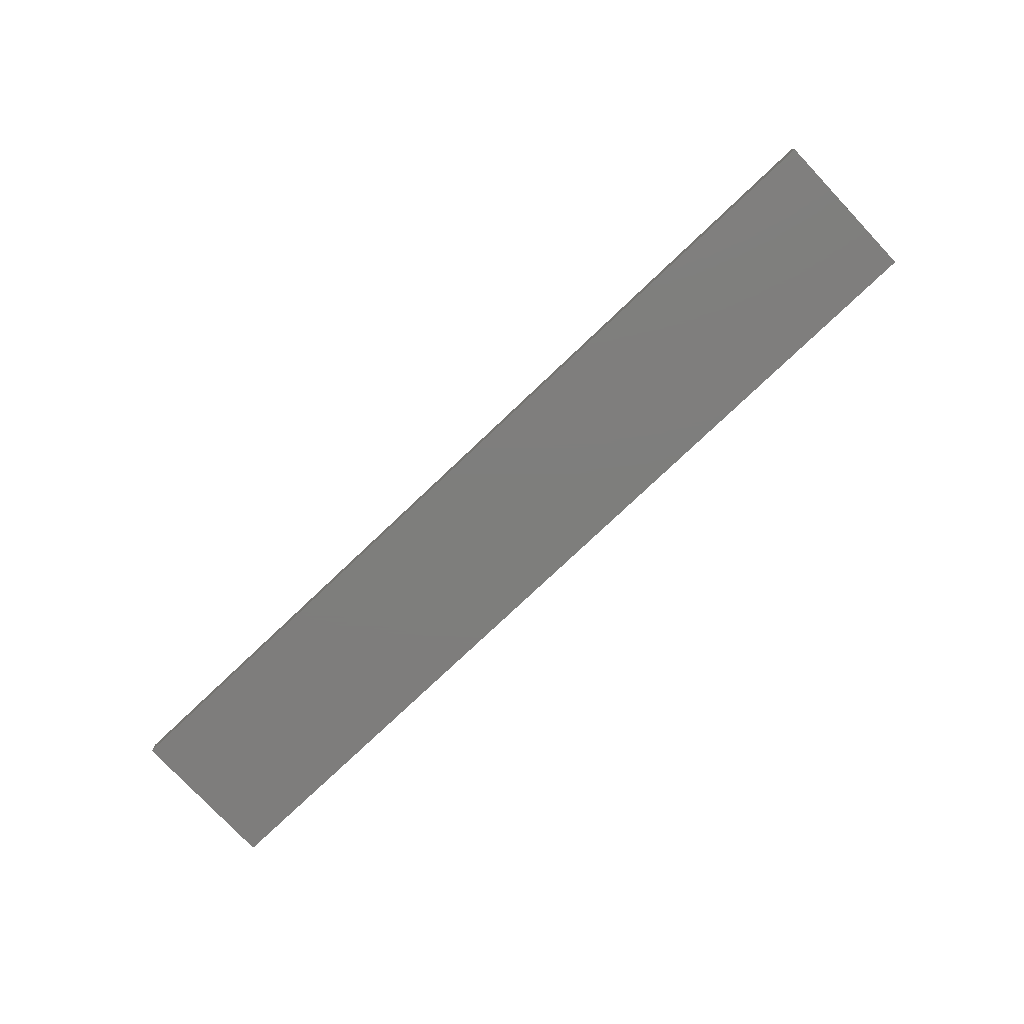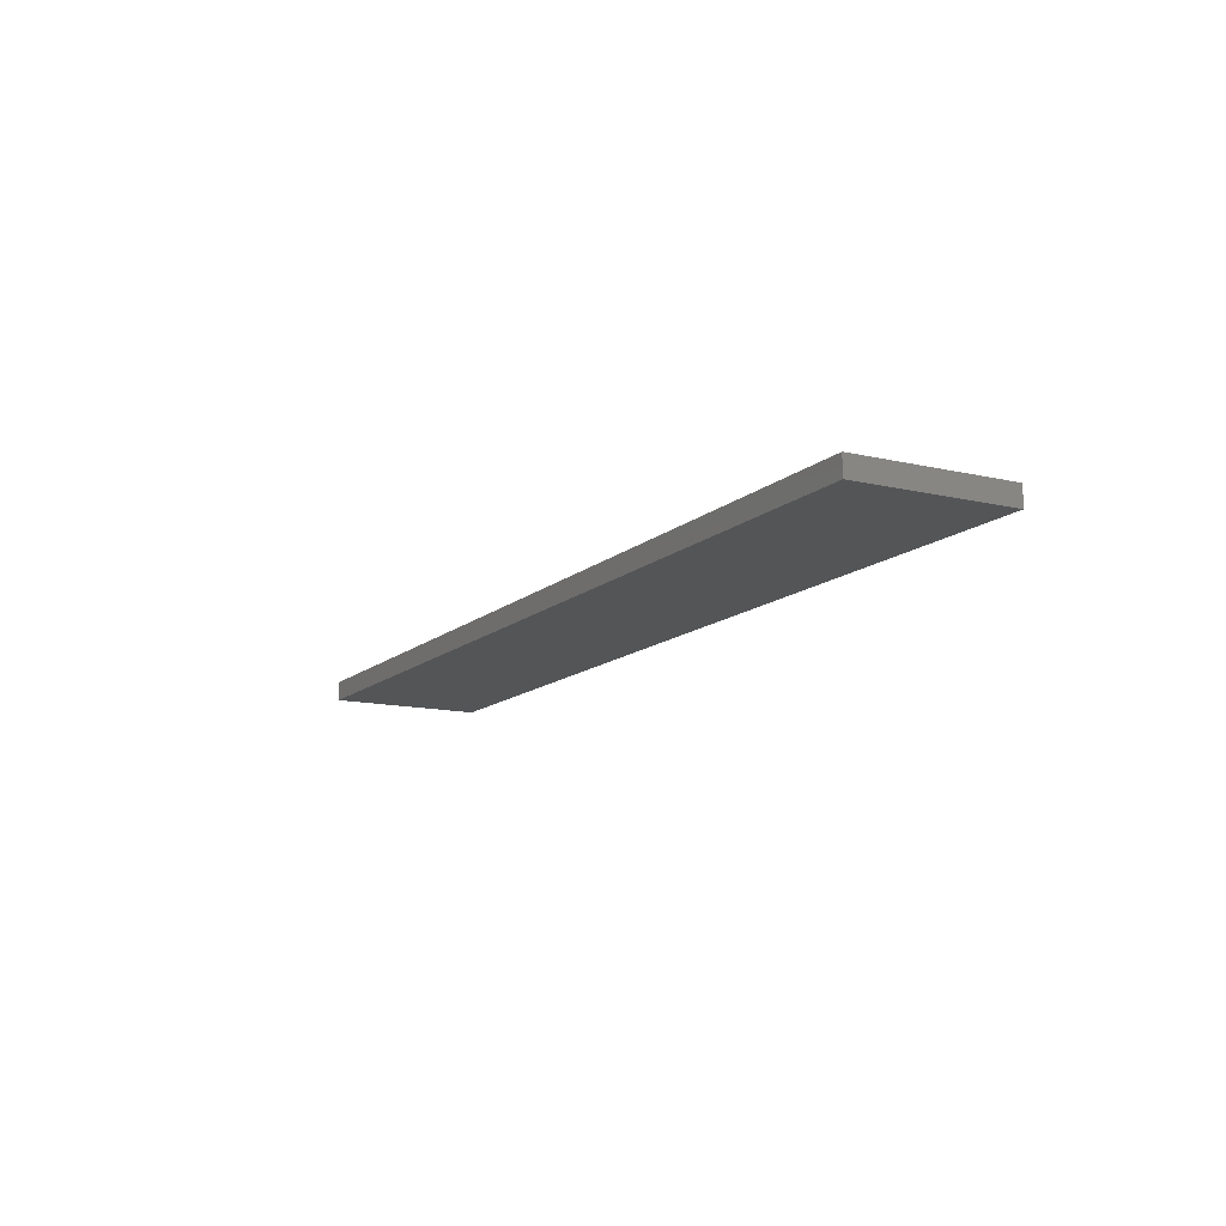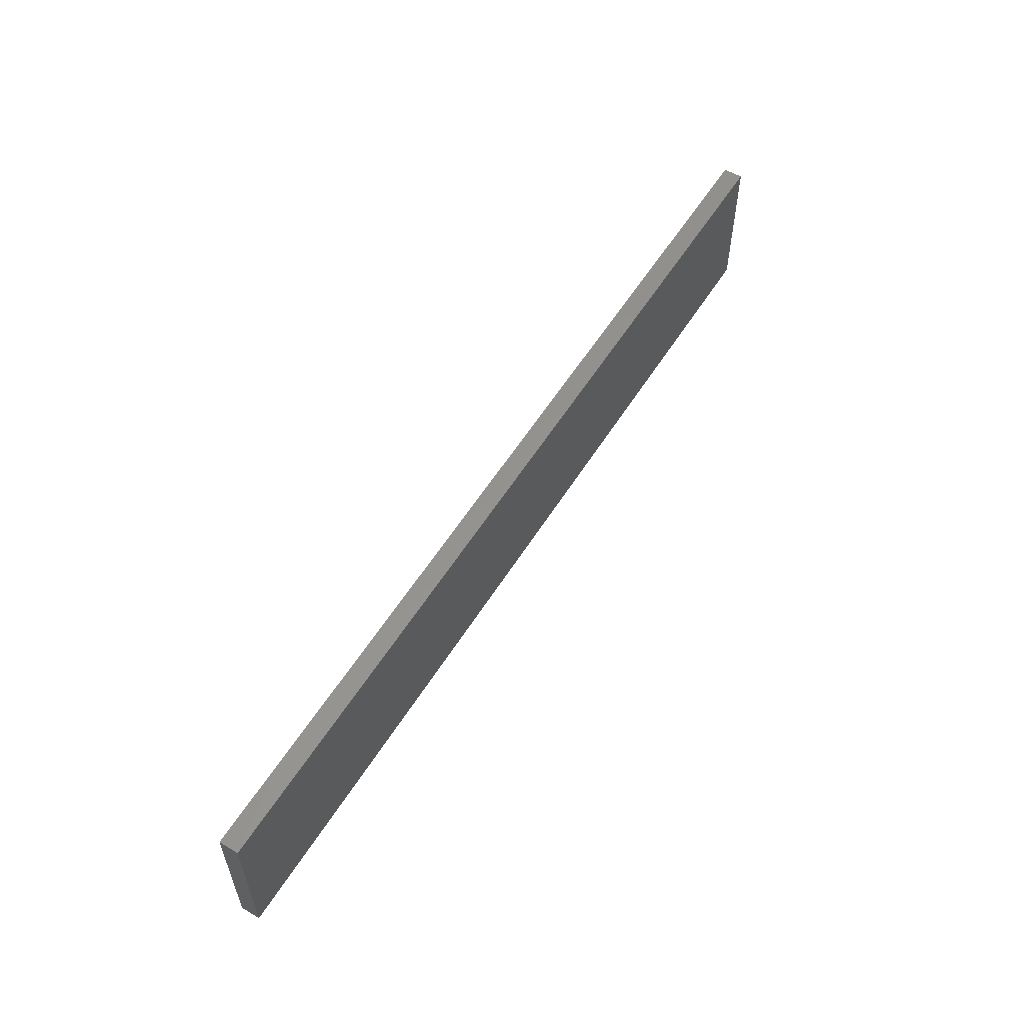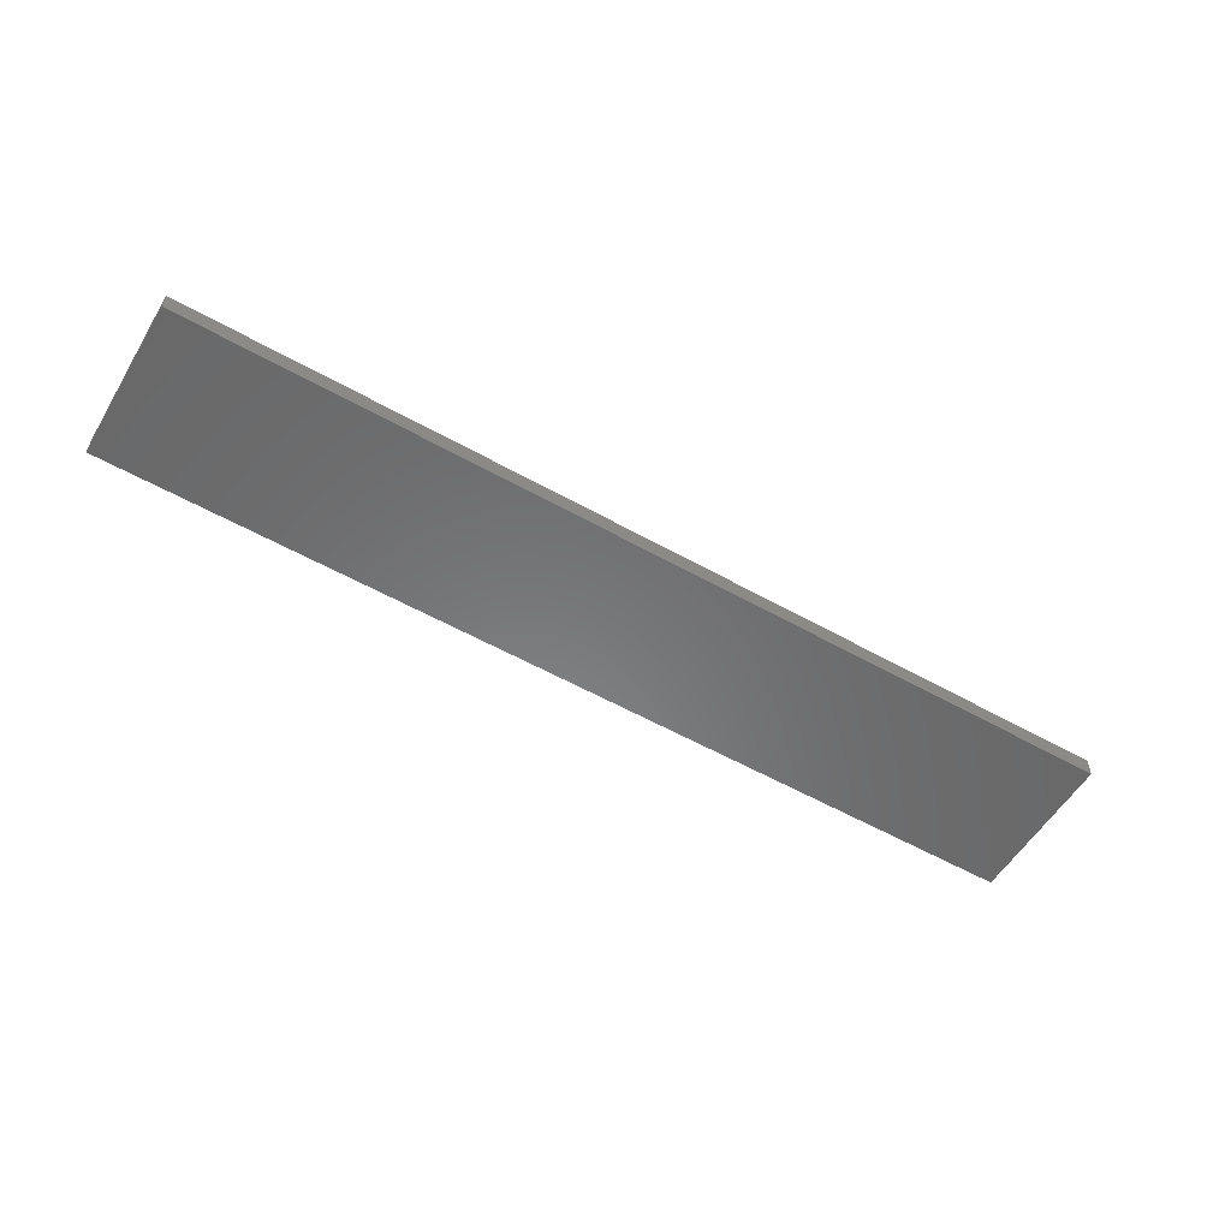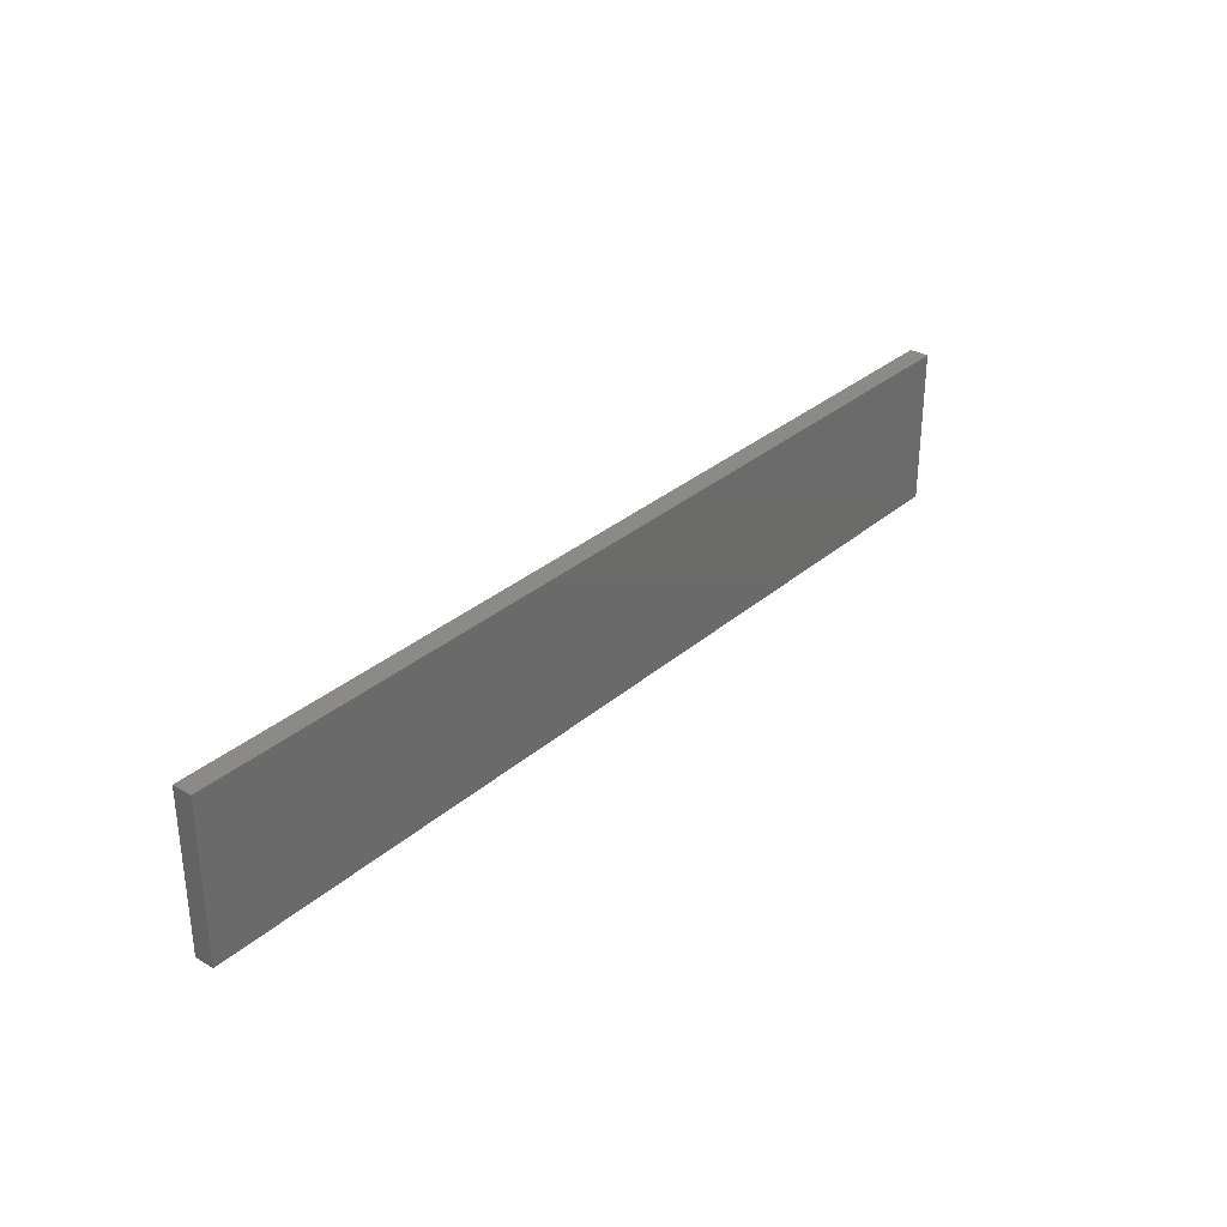
<metadata>
{"format":"stl","ext":"stl","renderer":"f3d","projection":"perspective","resolution":1024,"background":"white","views":[{"elev":-77.7,"azim":-136.6,"up":"+Z"},{"elev":-12.9,"azim":61.4,"up":"+Z"},{"elev":56.7,"azim":121.6,"up":"+Y"},{"elev":-55.6,"azim":149.3,"up":"+Z"},{"elev":31.6,"azim":129.7,"up":"+Y"}]}
</metadata>
<code>
# stl→obj: 174 verts, 344 faces
v 76.2 0 1.587
v 76.2 12.7 0
v 76.2 12.7 1.587
v 76.2 0 0
v 48.6 8.329 1.587
v 50.58 2.891 1.587
v 50.58 9.516 1.587
v 48.45 2.891 1.587
v 0 0 1.587
v 48.15 9.066 1.587
v 60.3 8.329 1.587
v 62.28 2.891 1.587
v 62.28 9.516 1.587
v 60.15 2.891 1.587
v 54.3 0.7537 1.587
v 59.85 9.066 1.587
v 75.6 8.029 1.587
v 75.8 11.28 1.587
v 74.49 11.28 1.587
v 73.71 11.28 1.587
v 72.4 11.28 1.587
v 72.6 8.029 1.587
v 70.86 6.138 1.587
v 71.05 4.941 1.587
v 70.39 10.28 1.587
v 69.99 9.579 1.587
v 70.01 10.5 1.587
v 68.69 10.79 1.587
v 69.6 10.66 1.587
v 69.16 10.76 1.587
v 58.81 12.15 1.587
v 63.31 10.64 1.587
v 65.5 6.104 1.587
v 65.72 8.044 1.587
v 63.31 2.891 1.587
v 66.34 9.521 1.587
v 67.34 10.46 1.587
v 62.4 10.64 1.587
v 59.64 11.75 1.587
v 53.41 2.041 1.587
v 53.41 2.891 1.587
v 51.61 10.64 1.587
v 50.7 10.64 1.587
v 0 12.7 1.587
v 74.69 8.029 1.587
v 73.51 8.029 1.587
v 70.84 3.66 1.587
v 70.26 2.705 1.587
v 69.4 2.109 1.587
v 68.35 1.904 1.587
v 65.11 2.041 1.587
v 67.02 2.2 1.587
v 65.11 2.891 1.587
v 65.65 4.366 1.587
v 66.14 3.043 1.587
v 60.15 2.041 1.587
v 53.46 1.129 1.587
v 48.45 2.041 1.587
v 70.33 6.98 1.587
v 69.55 7.478 1.587
v 69.68 9.736 1.587
v 68.61 7.641 1.587
v 69.36 9.849 1.587
v 69.02 9.918 1.587
v 68.68 9.941 1.587
v 67.78 9.696 1.587
v 68.01 7.576 1.587
v 67.12 8.998 1.587
v 66.7 7.906 1.587
v 67.46 7.369 1.587
v 66.97 7.008 1.587
v 66.54 6.479 1.587
v 51.61 2.891 1.587
v 67.87 6.702 1.587
v 69.99 4.904 1.587
v 69.88 5.8 1.587
v 66.67 4.302 1.587
v 69.89 4.002 1.587
v 69.09 6.697 1.587
v 69.57 6.382 1.587
v 68.46 6.791 1.587
v 67 3.423 1.587
v 68.35 2.741 1.587
v 67.36 6.451 1.587
v 69.58 3.321 1.587
v 69.07 2.891 1.587
v 66.92 6.064 1.587
v 67.55 2.908 1.587
v 66.55 5.566 1.587
v 0 0 0
v 0 12.7 0
v 73.71 11.28 0.5875
v 72.6 8.029 0.5875
v 73.51 8.029 0.5875
v 72.4 11.28 0.5875
v 58.81 12.15 0.5875
v 54.3 0.7537 0.5875
v 59.64 11.75 0.5875
v 53.46 1.129 0.5875
v 75.8 11.28 0.5875
v 74.69 8.029 0.5875
v 75.6 8.029 0.5875
v 74.49 11.28 0.5875
v 69.68 9.736 0.5875
v 70.39 10.28 0.5875
v 70.01 10.5 0.5875
v 69.99 9.579 0.5875
v 69.36 9.849 0.5875
v 69.6 10.66 0.5875
v 69.16 10.76 0.5875
v 69.02 9.918 0.5875
v 68.69 10.79 0.5875
v 68.68 9.941 0.5875
v 67.78 9.696 0.5875
v 67.34 10.46 0.5875
v 66.34 9.521 0.5875
v 67.12 8.998 0.5875
v 65.72 8.044 0.5875
v 66.7 7.906 0.5875
v 69.88 5.8 0.5875
v 71.05 4.941 0.5875
v 70.86 6.138 0.5875
v 70.33 6.98 0.5875
v 69.89 4.002 0.5875
v 69.99 4.904 0.5875
v 70.84 3.66 0.5875
v 69.57 6.382 0.5875
v 69.55 7.478 0.5875
v 69.09 6.697 0.5875
v 68.61 7.641 0.5875
v 68.46 6.791 0.5875
v 68.01 7.576 0.5875
v 67.87 6.702 0.5875
v 67.46 7.369 0.5875
v 67.36 6.451 0.5875
v 66.97 7.008 0.5875
v 66.54 6.479 0.5875
v 66.92 6.064 0.5875
v 66.55 5.566 0.5875
v 69.58 3.321 0.5875
v 70.26 2.705 0.5875
v 69.07 2.891 0.5875
v 69.4 2.109 0.5875
v 68.35 2.741 0.5875
v 68.35 1.904 0.5875
v 67.55 2.908 0.5875
v 67.02 2.2 0.5875
v 67 3.423 0.5875
v 66.14 3.043 0.5875
v 66.67 4.302 0.5875
v 65.65 4.366 0.5875
v 65.5 6.104 0.5875
v 50.58 9.516 0.5875
v 51.61 10.64 0.5875
v 50.7 10.64 0.5875
v 51.61 2.891 0.5875
v 53.41 2.041 0.5875
v 53.41 2.891 0.5875
v 50.58 2.891 0.5875
v 48.45 2.041 0.5875
v 48.45 2.891 0.5875
v 48.15 9.066 0.5875
v 48.6 8.329 0.5875
v 62.28 9.516 0.5875
v 63.31 10.64 0.5875
v 62.4 10.64 0.5875
v 63.31 2.891 0.5875
v 65.11 2.041 0.5875
v 65.11 2.891 0.5875
v 62.28 2.891 0.5875
v 60.15 2.041 0.5875
v 60.15 2.891 0.5875
v 59.85 9.066 0.5875
v 60.3 8.329 0.5875
f 1 2 3
f 2 1 4
f 5 6 7
f 5 8 6
f 9 8 10
f 10 8 5
f 11 12 13
f 11 14 12
f 11 15 14
f 15 11 16
f 17 3 18
f 3 19 18
f 3 20 19
f 3 21 20
f 22 23 24
f 22 25 26
f 21 27 25
f 28 21 3
f 21 29 27
f 21 30 29
f 21 28 30
f 31 28 3
f 32 33 34
f 33 32 35
f 36 32 34
f 37 32 36
f 32 28 31
f 28 32 37
f 38 39 16
f 32 39 38
f 32 31 39
f 40 31 41
f 31 42 41
f 31 43 42
f 43 44 10
f 31 44 43
f 44 31 3
f 3 17 1
f 45 1 17
f 20 45 19
f 46 45 20
f 24 45 46
f 24 46 22
f 25 22 21
f 45 24 1
f 47 1 24
f 48 1 47
f 49 1 48
f 50 1 49
f 51 50 52
f 53 54 33
f 53 55 54
f 51 55 53
f 55 51 52
f 50 51 1
f 15 51 56
f 15 16 39
f 14 15 56
f 51 15 1
f 31 40 57
f 58 57 40
f 58 15 57
f 9 10 44
f 8 9 58
f 15 9 1
f 58 9 15
f 22 59 23
f 22 26 59
f 60 26 61
f 26 60 59
f 62 61 63
f 62 63 64
f 62 64 65
f 61 62 60
f 66 62 65
f 62 66 67
f 68 67 66
f 69 67 68
f 67 69 70
f 70 69 71
f 71 69 72
f 33 35 53
f 41 42 73
f 74 75 76
f 75 77 78
f 79 76 80
f 76 79 81
f 82 78 77
f 76 81 74
f 83 78 82
f 75 74 84
f 85 83 86
f 75 84 77
f 78 83 85
f 77 84 87
f 83 82 88
f 77 87 89
f 90 2 4
f 2 90 91
f 90 44 91
f 44 90 9
f 2 44 3
f 44 2 91
f 90 1 9
f 1 90 4
f 92 93 94
f 93 92 95
f 96 97 98
f 97 96 99
f 100 101 102
f 101 100 103
f 104 105 106
f 105 104 107
f 108 106 109
f 106 108 104
f 110 108 109
f 110 111 108
f 112 111 110
f 112 113 111
f 112 114 113
f 115 114 112
f 116 114 115
f 114 116 117
f 118 119 116
f 117 116 119
f 120 121 122
f 120 122 123
f 124 121 125
f 121 124 126
f 121 120 125
f 123 127 120
f 128 127 123
f 128 129 127
f 130 129 128
f 130 131 129
f 132 131 130
f 132 133 131
f 134 133 132
f 134 135 133
f 136 135 134
f 137 135 136
f 135 137 138
f 138 137 139
f 140 126 124
f 126 140 141
f 142 141 140
f 141 142 143
f 144 143 142
f 144 145 143
f 146 145 144
f 146 147 145
f 148 147 146
f 149 148 150
f 119 118 137
f 148 149 147
f 151 150 139
f 152 137 118
f 137 152 139
f 151 139 152
f 150 151 149
f 153 154 155
f 156 157 158
f 154 153 156
f 159 156 153
f 159 157 156
f 160 159 161
f 159 160 157
f 162 153 155
f 153 162 163
f 164 165 166
f 167 168 169
f 165 164 167
f 170 167 164
f 170 168 167
f 171 170 172
f 170 171 168
f 173 164 166
f 164 173 174
f 96 39 31
f 39 96 98
f 57 96 31
f 96 57 99
f 97 57 15
f 57 97 99
f 97 39 98
f 39 97 15
f 95 20 21
f 20 95 92
f 22 95 21
f 95 22 93
f 94 22 46
f 22 94 93
f 94 20 92
f 20 94 46
f 103 18 19
f 18 103 100
f 45 103 19
f 103 45 101
f 102 45 17
f 45 102 101
f 102 18 100
f 18 102 17
f 141 49 48
f 49 141 143
f 141 47 126
f 47 141 48
f 126 24 121
f 24 126 47
f 121 23 122
f 23 121 24
f 122 59 123
f 59 122 23
f 128 59 60
f 59 128 123
f 130 60 62
f 60 130 128
f 132 62 67
f 62 132 130
f 134 67 70
f 67 134 132
f 136 70 71
f 70 136 134
f 72 136 71
f 136 72 137
f 137 69 119
f 69 137 72
f 119 68 117
f 68 119 69
f 117 66 114
f 66 117 68
f 113 66 65
f 66 113 114
f 111 65 64
f 65 111 113
f 108 64 63
f 64 108 111
f 104 63 61
f 63 104 108
f 107 61 26
f 61 107 104
f 107 25 105
f 25 107 26
f 106 25 27
f 25 106 105
f 109 27 29
f 27 109 106
f 110 29 30
f 29 110 109
f 112 30 28
f 30 112 110
f 115 28 37
f 28 115 112
f 116 37 36
f 37 116 115
f 34 116 36
f 116 34 118
f 33 118 34
f 118 33 152
f 54 152 33
f 152 54 151
f 55 151 54
f 151 55 149
f 147 55 52
f 55 147 149
f 145 52 50
f 52 145 147
f 143 50 49
f 50 143 145
f 148 88 82
f 88 148 146
f 148 77 150
f 77 148 82
f 150 89 139
f 89 150 77
f 139 87 138
f 87 139 89
f 135 87 84
f 87 135 138
f 133 84 74
f 84 133 135
f 131 74 81
f 74 131 133
f 129 81 79
f 81 129 131
f 127 79 80
f 79 127 129
f 76 127 80
f 127 76 120
f 75 120 76
f 120 75 125
f 78 125 75
f 125 78 124
f 85 124 78
f 124 85 140
f 142 85 86
f 85 142 140
f 144 86 83
f 86 144 142
f 146 83 88
f 83 146 144
f 156 41 73
f 41 156 158
f 156 42 154
f 42 156 73
f 155 42 43
f 42 155 154
f 162 43 10
f 43 162 155
f 5 162 10
f 162 5 163
f 153 5 7
f 5 153 163
f 6 153 7
f 153 6 159
f 161 6 8
f 6 161 159
f 58 161 8
f 161 58 160
f 157 58 40
f 58 157 160
f 157 41 158
f 41 157 40
f 167 53 35
f 53 167 169
f 167 32 165
f 32 167 35
f 166 32 38
f 32 166 165
f 173 38 16
f 38 173 166
f 11 173 16
f 173 11 174
f 164 11 13
f 11 164 174
f 12 164 13
f 164 12 170
f 172 12 14
f 12 172 170
f 56 172 14
f 172 56 171
f 168 56 51
f 56 168 171
f 168 53 169
f 53 168 51

</code>
